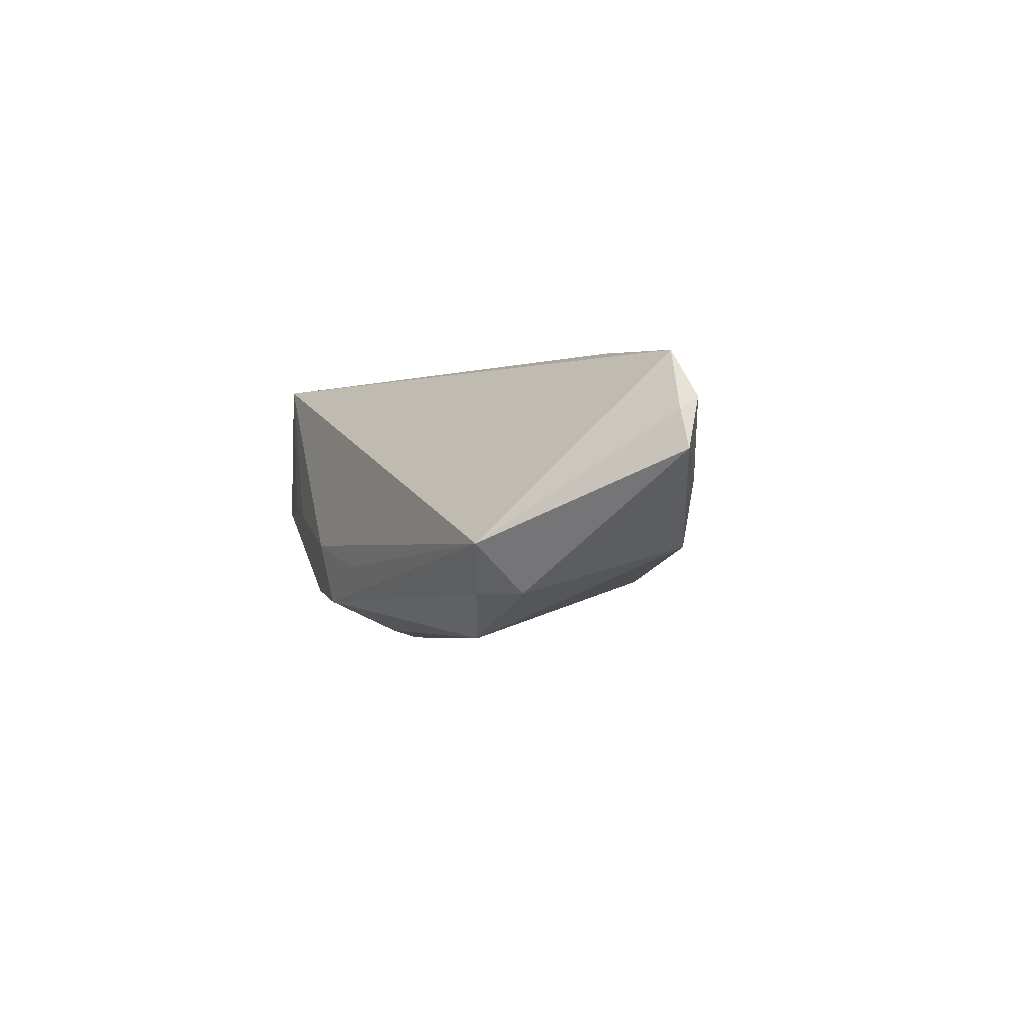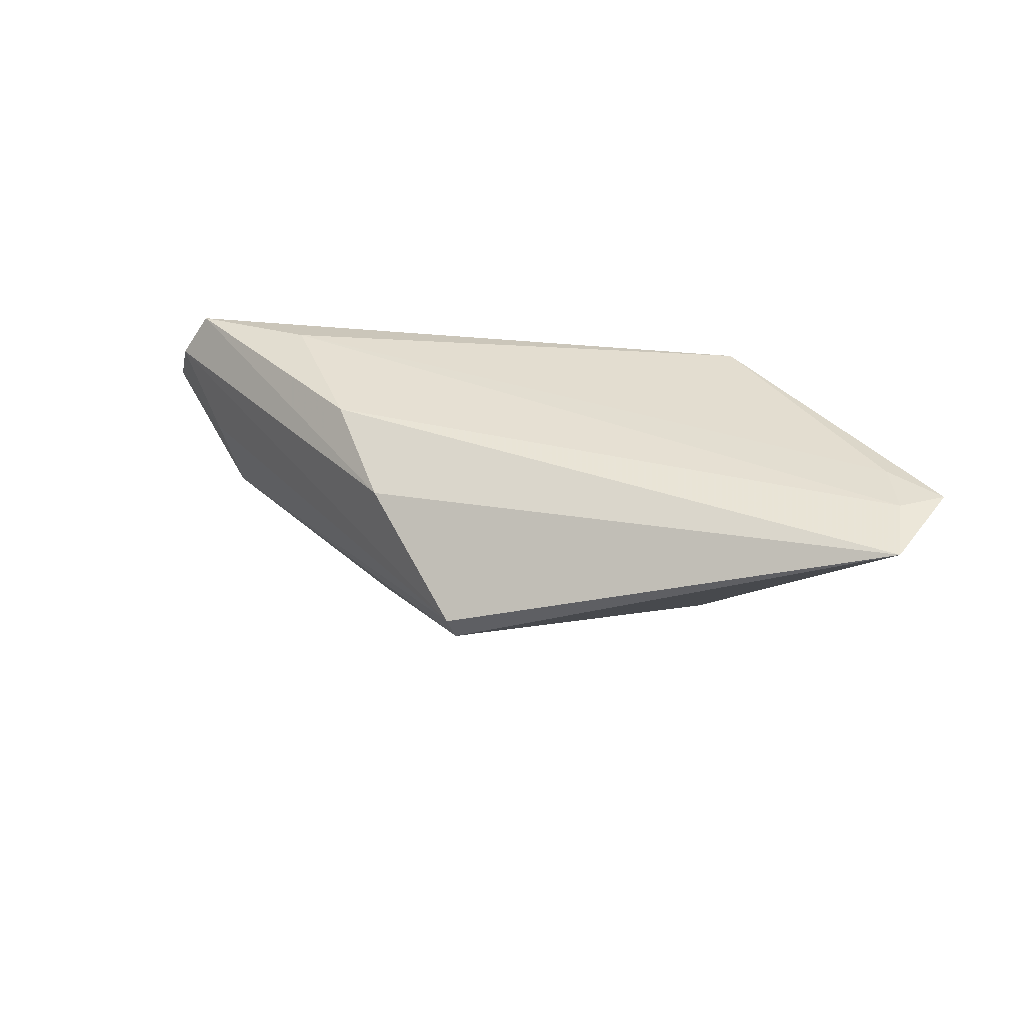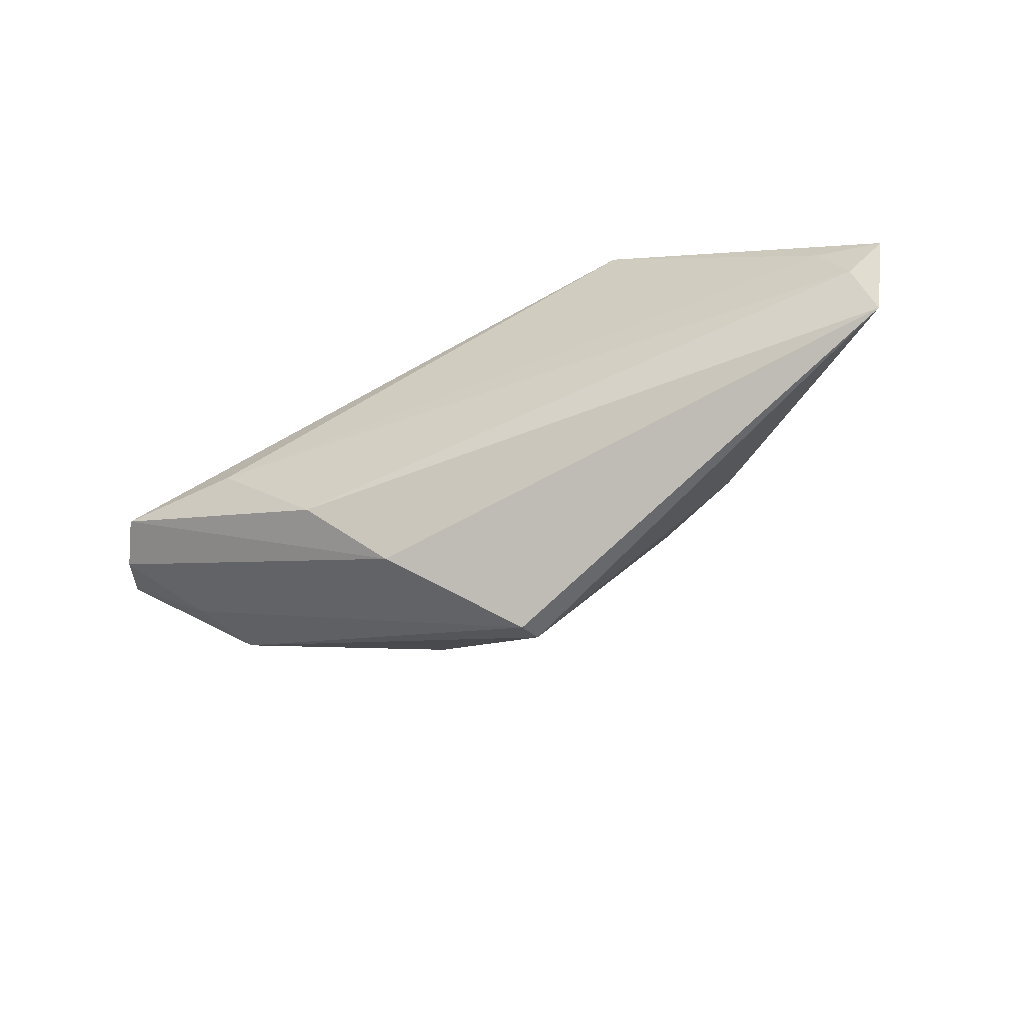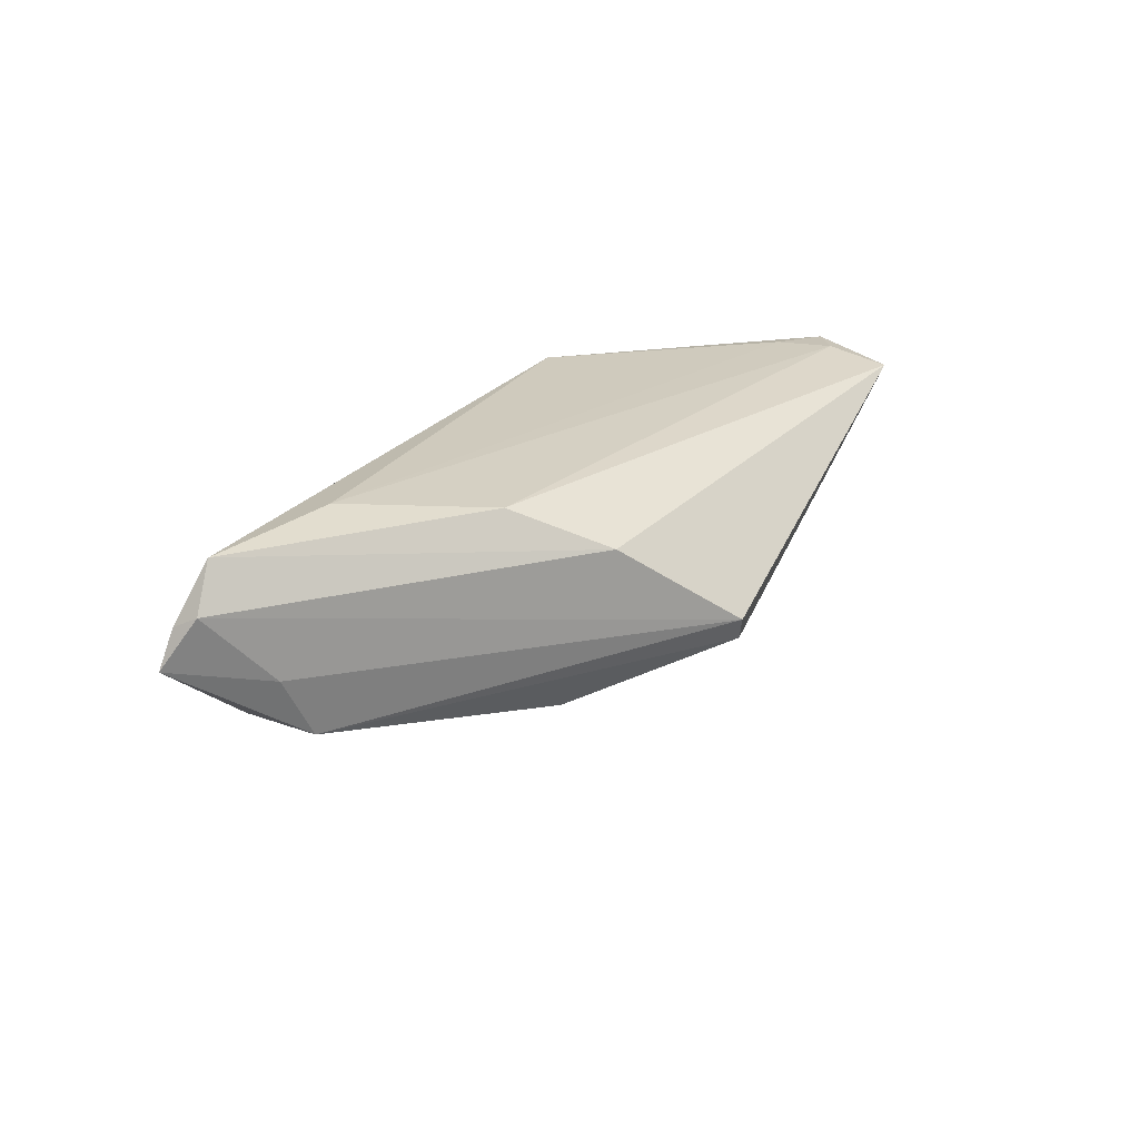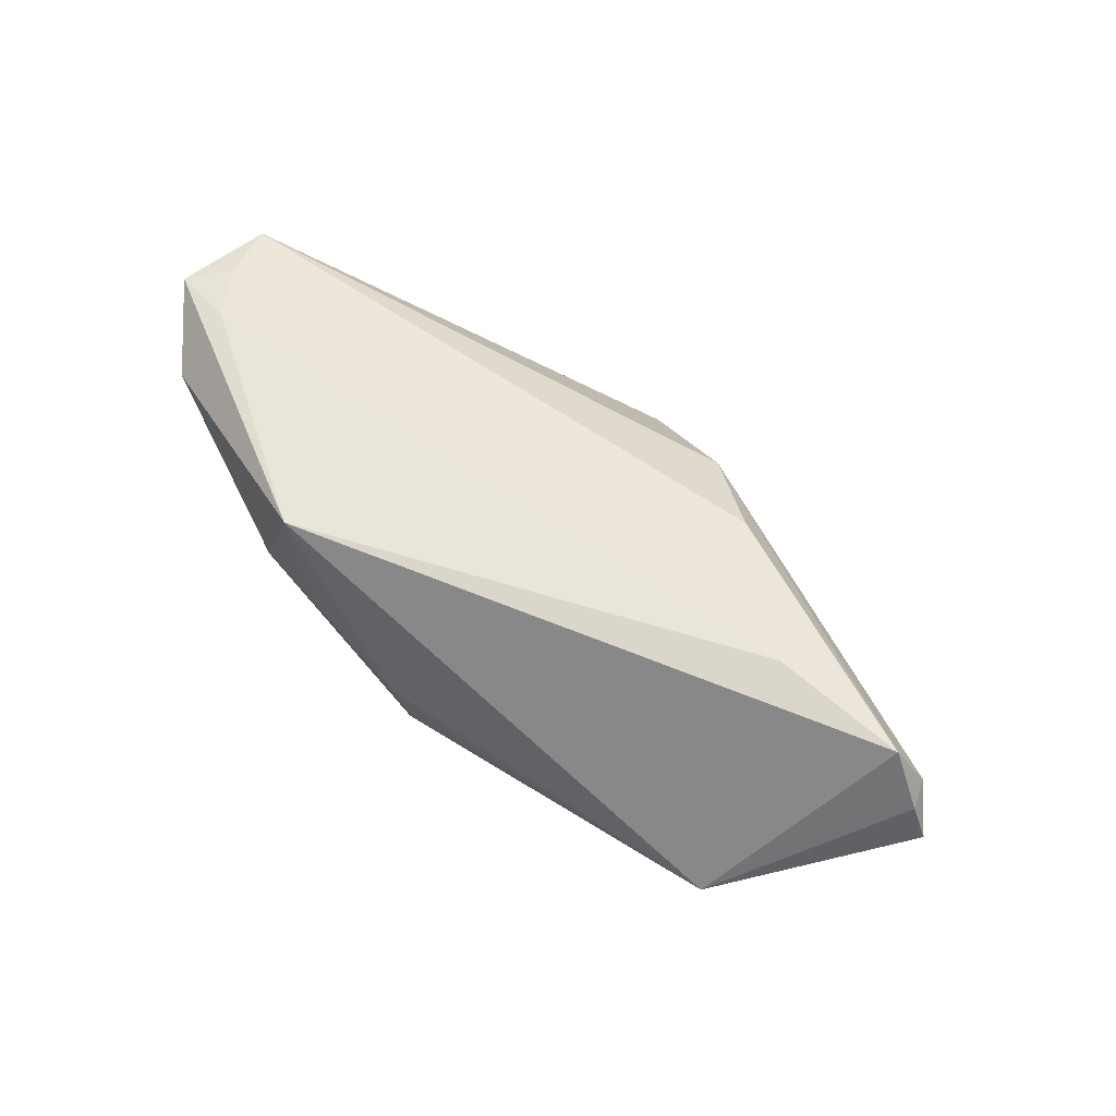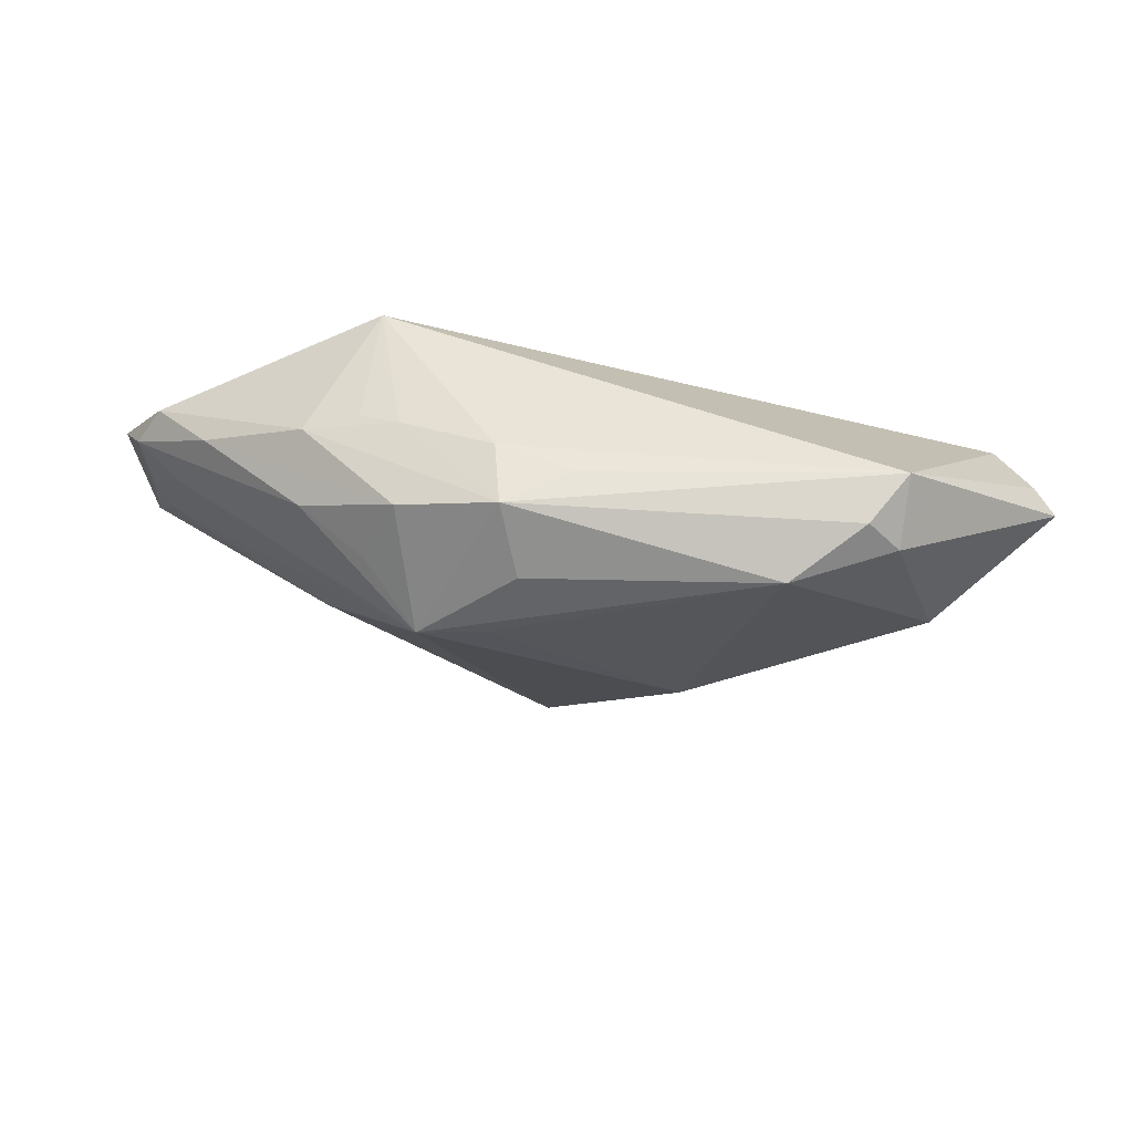
<metadata>
{"format":"obj","ext":"obj","renderer":"f3d","projection":"perspective","resolution":1024,"background":"white","views":[{"elev":-2.8,"azim":-118.4,"up":"+Z"},{"elev":35.6,"azim":22.3,"up":"+Z"},{"elev":-54.8,"azim":24.6,"up":"+Y"},{"elev":22.8,"azim":-50.3,"up":"+Z"},{"elev":58.5,"azim":-145.3,"up":"+Z"},{"elev":48.6,"azim":-175.6,"up":"+Y"}]}
</metadata>
<code>
v 0.007698 0.002533 -0.01942
v 0.006426 0.01915 -0.01496
v -0.02103 -0.01288 0.01377
v 0.02359 0.01751 -0.00129
v 0.05034 0.006073 0.009135
v 0.02858 -0.008775 -0.007374
v -0.03331 0.01805 -0.014
v 0.05426 -0.01549 0.01296
v -0.03763 0.02041 -0.008421
v 0.02204 0.008231 -0.01436
v 0.01572 0.002448 -0.02004
v -0.01208 -0.02161 0.00827
v 0.002246 -0.02881 -0.005571
v -0.05042 0.002564 0.01308
v 0.03007 0.01038 -0.009015
v -0.03405 0.001029 0.01471
v -0.05667 0.004355 0.001521
v -0.03702 0.01401 -0.01403
v 0.001466 -0.02974 -0.002704
v 0.02312 0.0183 0.01471
v 0.01824 0.01608 -0.01341
v 0.05332 0.001767 0.007863
v 0.04315 0.008852 0.001854
v 0.05241 -0.007886 0.01461
v -0.05366 0.001134 0.007639
v 0.01884 0.0185 -0.003024
v 0.04923 -0.001414 0.01471
v -0.04273 -0.004057 -0.008615
v 0.05688 -0.00334 0.01415
v 0.04741 0.0003734 0.003036
v -0.0143 -0.01533 -0.01234
v -0.001439 0.02002 -0.01047
v -0.02491 0.0136 -0.01933
v -0.05455 0.0041 0.006097
v 0.004208 0.01127 -0.01879
v 0.05048 -0.01001 0.008036
v 0.007587 0.02041 -0.007468
v 0.03021 0.01568 -0.002168
v 0.05278 -0.006768 0.009076
v -0.04652 -0.00308 -0.001046
f 6 8 13
f 13 8 19
f 13 11 6
f 19 28 13
f 24 8 29
f 3 8 24
f 24 16 3
f 19 8 12
f 12 8 3
f 12 25 19
f 7 9 2
f 36 8 6
f 6 11 36
f 40 28 19
f 19 25 40
f 17 28 40
f 40 25 17
f 20 9 14
f 14 16 20
f 3 16 14
f 14 12 3
f 25 12 14
f 20 16 27
f 16 24 27
f 29 20 27
f 27 24 29
f 7 2 33
f 37 9 20
f 11 13 31
f 31 13 28
f 28 33 31
f 8 36 39
f 34 9 17
f 34 14 9
f 17 25 34
f 25 14 34
f 35 2 11
f 11 33 35
f 35 33 2
f 7 33 18
f 18 33 28
f 18 28 17
f 17 9 18
f 18 9 7
f 32 2 9
f 9 37 32
f 32 37 2
f 5 20 29
f 1 33 11
f 11 31 1
f 1 31 33
f 22 5 29
f 29 8 22
f 8 39 22
f 20 5 38
f 38 4 20
f 26 37 20
f 20 4 26
f 4 38 26
f 2 37 26
f 26 38 2
f 30 22 39
f 30 36 11
f 30 39 36
f 5 22 23
f 23 38 5
f 15 23 22
f 22 30 15
f 11 10 15
f 15 30 11
f 38 23 21
f 23 15 21
f 2 38 21
f 21 15 10
f 11 2 21
f 21 10 11

</code>
